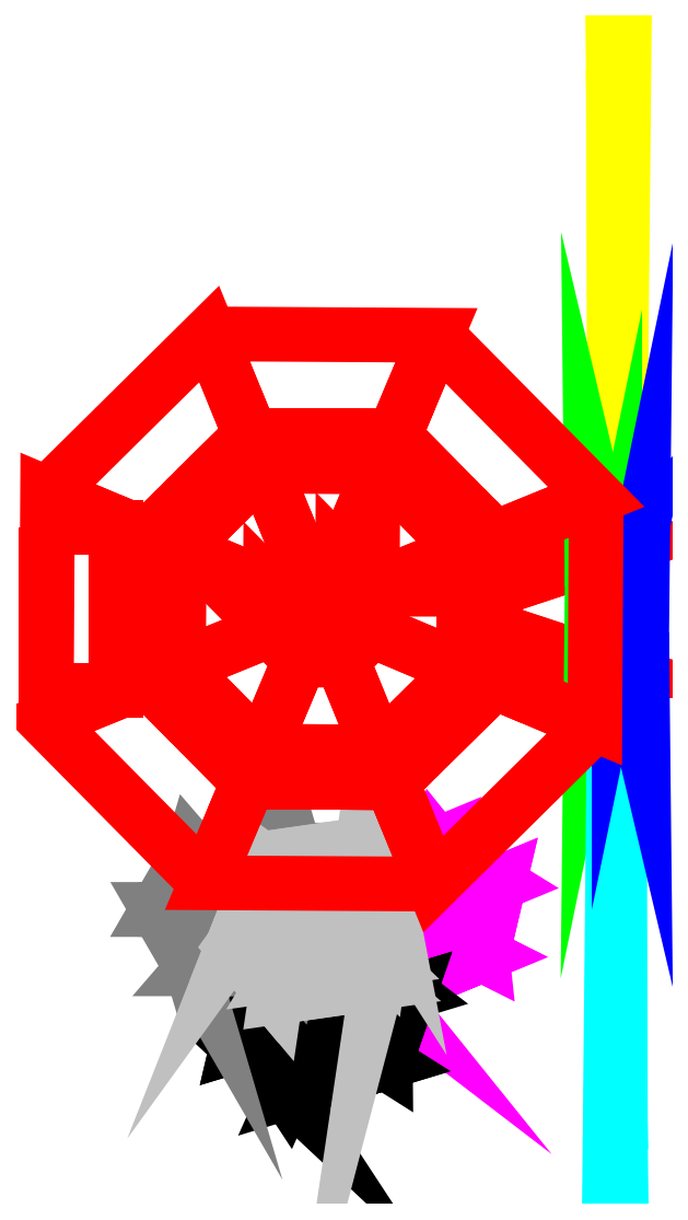
<metadata>
{"format":"dxf","ext":"dxf","renderer":"ezdxf+matplotlib","layout":"modelspace","background":"white","min_lineweight":24,"dpi":150}
</metadata>
<code>
0
SECTION
2
ENTITIES
0
3DFACE
8
Moyeu
10
29.59
20
0.4887
30
112.3
11
53.49
21
8.564
31
119.5
12
53.49
22
-15.66
32
119.5
13
29.59
23
-7.587
33
112.3
0
3DFACE
8
Moyeu
10
29.59
20
-7.587
30
112.3
11
53.49
21
-15.66
31
119.5
12
54.38
22
-15.66
32
101.4
13
29.89
23
-7.587
33
106.3
0
3DFACE
8
Moyeu
10
29.89
20
-7.587
30
106.3
11
54.38
21
-15.66
31
101.4
12
54.38
22
8.564
32
101.4
13
29.89
23
0.4887
33
106.3
0
3DFACE
8
Moyeu
10
29.89
20
0.4887
30
106.3
11
54.38
21
8.564
31
101.4
12
53.49
22
8.564
32
119.5
13
29.59
23
0.4887
33
112.3
0
3DFACE
8
Moyeu
10
54.38
20
8.564
30
101.4
11
54.38
21
-15.66
31
101.4
12
53.49
22
-15.66
32
119.5
13
53.49
23
8.564
33
119.5
0
3DFACE
8
Pale3
10
53.49
20
8.564
30
119.5
11
53.22
21
103.5
31
125
12
54.38
22
8.564
32
101.4
13
54.38
23
8.564
33
101.4
0
3DFACE
8
Pale3
10
54.38
20
8.564
30
101.4
11
53.22
21
103.5
31
125
12
54.27
22
98.87
32
103.6
13
54.27
23
98.87
33
103.6
0
3DFACE
8
Pale3
10
54.27
20
98.87
30
103.6
11
55.32
21
103.5
31
82.22
12
54.38
22
8.564
32
101.4
13
54.38
23
8.564
33
101.4
0
3DFACE
8
Pale2
10
53.49
20
-15.66
30
119.5
11
48.8
21
-20.36
31
215
12
53.49
22
2.508
32
119.5
13
53.49
23
2.508
33
119.5
0
3DFACE
8
Pale2
10
53.49
20
2.508
30
119.5
11
48.8
21
-20.36
31
215
12
49.02
22
1.037
32
210.5
13
49.02
23
1.037
33
210.5
0
3DFACE
8
Pale2
10
49.02
20
1.037
30
210.5
11
48.8
21
22.44
31
215
12
53.49
22
2.508
32
119.5
13
53.49
23
2.508
33
119.5
0
3DFACE
8
Pale1
10
54.38
20
-15.66
30
101.4
11
54.65
21
-110.5
31
95.96
12
53.49
22
-15.66
32
119.5
13
53.49
23
-15.66
33
119.5
0
3DFACE
8
Pale1
10
53.49
20
-15.66
30
119.5
11
54.65
21
-110.5
31
95.96
12
53.6
22
-106
32
117.3
13
53.6
23
-106
33
117.3
0
3DFACE
8
Pale1
10
53.6
20
-106
30
117.3
11
52.55
21
-110.5
31
138.7
12
53.49
22
-15.66
32
119.5
13
53.49
23
-15.66
33
119.5
0
3DFACE
8
Pale4
10
54.38
20
8.564
30
101.4
11
59.07
21
13.27
31
5.887
12
54.38
22
-9.606
32
101.4
13
54.38
23
-9.606
33
101.4
0
3DFACE
8
Pale4
10
54.38
20
-9.606
30
101.4
11
59.07
21
13.27
31
5.887
12
58.85
22
-8.135
32
10.47
13
58.85
23
-8.135
33
10.47
0
3DFACE
8
Pale4
10
58.85
20
-8.135
30
10.47
11
59.07
21
-29.53
31
5.887
12
54.38
22
-9.606
32
101.4
13
54.38
23
-9.606
33
101.4
0
3DFACE
8
Sac2
10
13.33
20
-64.93
30
11.84
11
13.33
21
-64.93
31
11.84
12
0.7519
22
-70.14
32
6.809
13
-0.5586
23
-57.95
33
5.134
0
3DFACE
8
Sac2
10
-0.5586
20
-57.95
30
5.134
11
0.7519
21
-70.14
31
6.809
12
-2.344
22
-71.42
32
-20
13
-0.5586
23
-57.95
33
-18.32
0
3DFACE
8
Sac2
10
-0.5586
20
-57.95
30
-18.32
11
-2.344
21
-71.42
31
-20
12
13.33
22
-64.93
32
-18.32
13
13.33
23
-64.93
33
-18.32
0
3DFACE
8
Sac2
10
13.33
20
-64.93
30
11.84
11
13.33
21
-64.93
31
11.84
12
-0.5586
22
-57.95
32
5.134
13
18.21
23
-50.17
33
5.134
0
3DFACE
8
Sac2
10
18.21
20
-50.17
30
5.134
11
-0.5586
21
-57.95
31
5.134
12
-0.5586
22
-57.95
32
-18.32
13
18.21
23
-50.17
33
-18.32
0
3DFACE
8
Sac2
10
18.21
20
-50.17
30
-18.32
11
-0.5586
21
-57.95
31
-18.32
12
13.33
22
-64.93
32
-18.32
13
13.33
23
-64.93
33
-18.32
0
3DFACE
8
Sac2
10
13.33
20
-64.93
30
11.84
11
13.33
21
-64.93
31
11.84
12
18.21
22
-50.17
32
5.134
13
25.91
23
-59.72
33
6.809
0
3DFACE
8
Sac2
10
25.91
20
-59.72
30
6.809
11
18.21
21
-50.17
31
5.134
12
18.21
22
-50.17
32
-18.32
13
30.55
23
-57.8
33
-20
0
3DFACE
8
Sac2
10
30.55
20
-57.8
30
-20
11
18.21
21
-50.17
31
-18.32
12
13.33
22
-64.93
32
-18.32
13
13.33
23
-64.93
33
-18.32
0
3DFACE
8
Sac2
10
13.33
20
-64.93
30
11.84
11
13.33
21
-64.93
31
11.84
12
25.91
22
-59.72
32
6.809
13
27.22
23
-71.92
33
5.134
0
3DFACE
8
Sac2
10
27.22
20
-71.92
30
5.134
11
25.91
21
-59.72
31
6.809
12
30.55
22
-57.8
32
-20
13
27.22
23
-71.92
33
-18.32
0
3DFACE
8
Sac2
10
27.22
20
-71.92
30
-18.32
11
30.55
21
-57.8
31
-20
12
13.33
22
-64.93
32
-18.32
13
13.33
23
-64.93
33
-18.32
0
3DFACE
8
Sac2
10
13.33
20
-64.93
30
11.84
11
13.33
21
-64.93
31
11.84
12
27.22
22
-71.92
32
5.134
13
8.447
23
-79.69
33
5.134
0
3DFACE
8
Sac2
10
8.447
20
-79.69
30
5.134
11
27.22
21
-71.92
31
5.134
12
27.22
22
-71.92
32
-18.32
13
8.447
23
-79.69
33
-18.32
0
3DFACE
8
Sac2
10
8.447
20
-79.69
30
-18.32
11
27.22
21
-71.92
31
-18.32
12
13.33
22
-64.93
32
-18.32
13
13.33
23
-64.93
33
-18.32
0
3DFACE
8
Sac2
10
13.33
20
-64.93
30
11.84
11
13.33
21
-64.93
31
11.84
12
8.447
22
-79.69
32
5.134
13
0.7519
23
-70.14
33
6.809
0
3DFACE
8
Sac2
10
0.7519
20
-70.14
30
6.809
11
8.447
21
-79.69
31
5.134
12
8.447
22
-79.69
32
-18.32
13
-2.344
23
-71.42
33
-20
0
3DFACE
8
Sac2
10
-2.344
20
-71.42
30
-20
11
8.447
21
-79.69
31
-18.32
12
13.33
22
-64.93
32
-18.32
13
13.33
23
-64.93
33
-18.32
0
3DFACE
8
Sac3
10
-5.099
20
-84.96
30
11.84
11
-5.099
21
-84.96
31
11.84
12
-18.13
22
-88.91
32
6.809
13
-18.23
23
-76.65
33
5.134
0
3DFACE
8
Sac3
10
-18.23
20
-76.65
30
5.134
11
-18.13
21
-88.91
31
6.809
12
-21.33
22
-89.89
32
-20
13
-18.23
23
-76.65
33
-18.32
0
3DFACE
8
Sac3
10
-18.23
20
-76.65
30
-18.32
11
-21.33
21
-89.89
31
-20
12
-5.099
22
-84.96
32
-18.32
13
-5.099
23
-84.96
33
-18.32
0
3DFACE
8
Sac3
10
-5.099
20
-84.96
30
11.84
11
-5.099
21
-84.96
31
11.84
12
-18.23
22
-76.65
32
5.134
13
1.206
23
-70.75
33
5.134
0
3DFACE
8
Sac3
10
1.206
20
-70.75
30
5.134
11
-18.23
21
-76.65
31
5.134
12
-18.23
22
-76.65
32
-18.32
13
1.206
23
-70.75
33
-18.32
0
3DFACE
8
Sac3
10
1.206
20
-70.75
30
-18.32
11
-18.23
21
-76.65
31
-18.32
12
-5.099
22
-84.96
32
-18.32
13
-5.099
23
-84.96
33
-18.32
0
3DFACE
8
Sac3
10
-5.099
20
-84.96
30
11.84
11
-5.099
21
-84.96
31
11.84
12
1.206
22
-70.75
32
5.134
13
7.928
23
-81.01
33
6.809
0
3DFACE
8
Sac3
10
7.928
20
-81.01
30
6.809
11
1.206
21
-70.75
31
5.134
12
1.206
22
-70.75
32
-18.32
13
12.74
23
-79.55
33
-20
0
3DFACE
8
Sac3
10
12.74
20
-79.55
30
-20
11
1.206
21
-70.75
31
-18.32
12
-5.099
22
-84.96
32
-18.32
13
-5.099
23
-84.96
33
-18.32
0
3DFACE
8
Sac3
10
-5.099
20
-84.96
30
11.84
11
-5.099
21
-84.96
31
11.84
12
7.928
22
-81.01
32
6.809
13
8.037
23
-93.27
33
5.134
0
3DFACE
8
Sac3
10
8.037
20
-93.27
30
5.134
11
7.928
21
-81.01
31
6.809
12
12.74
22
-79.55
32
-20
13
8.037
23
-93.27
33
-18.32
0
3DFACE
8
Sac3
10
8.037
20
-93.27
30
-18.32
11
12.74
21
-79.55
31
-20
12
-5.099
22
-84.96
32
-18.32
13
-5.099
23
-84.96
33
-18.32
0
3DFACE
8
Sac3
10
-5.099
20
-84.96
30
11.84
11
-5.099
21
-84.96
31
11.84
12
8.037
22
-93.27
32
5.134
13
-11.4
23
-99.17
33
5.134
0
3DFACE
8
Sac3
10
-11.4
20
-99.17
30
5.134
11
8.037
21
-93.27
31
5.134
12
8.037
22
-93.27
32
-18.32
13
-11.4
23
-99.17
33
-18.32
0
3DFACE
8
Sac3
10
-11.4
20
-99.17
30
-18.32
11
8.037
21
-93.27
31
-18.32
12
-5.099
22
-84.96
32
-18.32
13
-5.099
23
-84.96
33
-18.32
0
3DFACE
8
Sac3
10
-5.099
20
-84.96
30
11.84
11
-5.099
21
-84.96
31
11.84
12
-11.4
22
-99.17
32
5.134
13
-18.13
23
-88.91
33
6.809
0
3DFACE
8
Sac3
10
-18.13
20
-88.91
30
6.809
11
-11.4
21
-99.17
31
5.134
12
-11.4
22
-99.17
32
-18.32
13
-21.33
23
-89.89
33
-20
0
3DFACE
8
Sac3
10
-21.33
20
-89.89
30
-20
11
-11.4
21
-99.17
31
-18.32
12
-5.099
22
-84.96
32
-18.32
13
-5.099
23
-84.96
33
-18.32
0
3DFACE
8
Sac1
10
-20.12
20
-62.96
30
11.84
11
-20.12
21
-62.96
31
11.84
12
-33.74
22
-62.96
32
6.809
13
-30.28
23
-51.19
33
5.134
0
3DFACE
8
Sac1
10
-30.28
20
-51.19
30
5.134
11
-33.74
21
-62.96
31
6.809
12
-37.09
22
-62.96
32
-20
13
-30.28
23
-51.19
33
-18.32
0
3DFACE
8
Sac1
10
-30.28
20
-51.19
30
-18.32
11
-37.09
21
-62.96
31
-20
12
-20.12
22
-62.96
32
-18.32
13
-20.12
23
-62.96
33
-18.32
0
3DFACE
8
Sac1
10
-20.12
20
-62.96
30
11.84
11
-20.12
21
-62.96
31
11.84
12
-30.28
22
-51.19
32
5.134
13
-9.966
23
-51.19
33
5.134
0
3DFACE
8
Sac1
10
-9.966
20
-51.19
30
5.134
11
-30.28
21
-51.19
31
5.134
12
-30.28
22
-51.19
32
-18.32
13
-9.966
23
-51.19
33
-18.32
0
3DFACE
8
Sac1
10
-9.966
20
-51.19
30
-18.32
11
-30.28
21
-51.19
31
-18.32
12
-20.12
22
-62.96
32
-18.32
13
-20.12
23
-62.96
33
-18.32
0
3DFACE
8
Sac1
10
-20.12
20
-62.96
30
11.84
11
-20.12
21
-62.96
31
11.84
12
-9.966
22
-51.19
32
5.134
13
-6.511
23
-62.96
33
6.809
0
3DFACE
8
Sac1
10
-6.511
20
-62.96
30
6.809
11
-9.966
21
-51.19
31
5.134
12
-9.966
22
-51.19
32
-18.32
13
-1.484
23
-62.96
33
-20
0
3DFACE
8
Sac1
10
-1.484
20
-62.96
30
-20
11
-9.966
21
-51.19
31
-18.32
12
-20.12
22
-62.96
32
-18.32
13
-20.12
23
-62.96
33
-18.32
0
3DFACE
8
Sac1
10
-20.12
20
-62.96
30
11.84
11
-20.12
21
-62.96
31
11.84
12
-6.511
22
-62.96
32
6.809
13
-9.966
23
-74.73
33
5.134
0
3DFACE
8
Sac1
10
-9.966
20
-74.73
30
5.134
11
-6.511
21
-62.96
31
6.809
12
-1.484
22
-62.96
32
-20
13
-9.966
23
-74.73
33
-18.32
0
3DFACE
8
Sac1
10
-9.966
20
-74.73
30
-18.32
11
-1.484
21
-62.96
31
-20
12
-20.12
22
-62.96
32
-18.32
13
-20.12
23
-62.96
33
-18.32
0
3DFACE
8
Sac1
10
-20.12
20
-62.96
30
11.84
11
-20.12
21
-62.96
31
11.84
12
-9.966
22
-74.73
32
5.134
13
-30.28
23
-74.73
33
5.134
0
3DFACE
8
Sac1
10
-30.28
20
-74.73
30
5.134
11
-9.966
21
-74.73
31
5.134
12
-9.966
22
-74.73
32
-18.32
13
-30.28
23
-74.73
33
-18.32
0
3DFACE
8
Sac1
10
-30.28
20
-74.73
30
-18.32
11
-9.966
21
-74.73
31
-18.32
12
-20.12
22
-62.96
32
-18.32
13
-20.12
23
-62.96
33
-18.32
0
3DFACE
8
Sac1
10
-20.12
20
-62.96
30
11.84
11
-20.12
21
-62.96
31
11.84
12
-30.28
22
-74.73
32
5.134
13
-33.74
23
-62.96
33
6.809
0
3DFACE
8
Sac1
10
-33.74
20
-62.96
30
6.809
11
-30.28
21
-74.73
31
5.134
12
-30.28
22
-74.73
32
-18.32
13
-37.09
23
-62.96
33
-20
0
3DFACE
8
Sac1
10
-37.09
20
-62.96
30
-20
11
-30.28
21
-74.73
31
-18.32
12
-20.12
22
-62.96
32
-18.32
13
-20.12
23
-62.96
33
-18.32
0
3DFACE
8
Sac4
10
-4.563
20
-61.67
30
40.01
11
-4.563
21
-61.67
31
40.01
12
-18.16
22
-64.56
32
35.86
13
-16.55
23
-52.97
33
31.82
0
3DFACE
8
Sac4
10
-16.55
20
-52.97
30
31.82
11
-18.16
21
-64.56
31
35.86
12
-22.24
22
-70.21
32
9.751
13
-17.22
23
-57.5
33
8.813
0
3DFACE
8
Sac4
10
-17.22
20
-57.5
30
8.813
11
-22.24
21
-70.21
31
9.751
12
-5.426
22
-67.49
32
10.43
13
-5.426
23
-67.49
33
10.43
0
3DFACE
8
Sac4
10
-4.563
20
-61.67
30
40.01
11
-4.563
21
-61.67
31
40.01
12
-16.55
22
-52.97
32
31.82
13
3.527
23
-50.11
33
30.67
0
3DFACE
8
Sac4
10
3.527
20
-50.11
30
30.67
11
-16.55
21
-52.97
31
31.82
12
-17.22
22
-57.5
32
8.813
13
2.855
23
-54.63
33
7.662
0
3DFACE
8
Sac4
10
2.855
20
-54.63
30
7.662
11
-17.22
21
-57.5
31
8.813
12
-5.426
22
-67.49
32
10.43
13
-5.426
23
-67.49
33
10.43
0
3DFACE
8
Sac4
10
-4.563
20
-61.67
30
40.01
11
-4.563
21
-61.67
31
40.01
12
3.527
22
-50.11
32
30.67
13
8.748
23
-60.72
33
34.31
0
3DFACE
8
Sac4
10
8.748
20
-60.72
30
34.31
11
3.527
21
-50.11
31
30.67
12
2.855
22
-54.63
32
7.662
13
9.598
23
-65.18
33
6.059
0
3DFACE
8
Sac4
10
9.598
20
-65.18
30
6.059
11
2.855
21
-54.63
31
7.662
12
-5.426
22
-67.49
32
10.43
13
-5.426
23
-67.49
33
10.43
0
3DFACE
8
Sac4
10
-4.563
20
-61.67
30
40.01
11
-4.563
21
-61.67
31
40.01
12
8.748
22
-60.72
32
34.31
13
7.043
23
-72.96
33
35.06
0
3DFACE
8
Sac4
10
7.043
20
-72.96
30
35.06
11
8.748
21
-60.72
31
34.31
12
9.598
22
-65.18
32
6.059
13
6.372
23
-77.48
33
12.06
0
3DFACE
8
Sac4
10
6.372
20
-77.48
30
12.06
11
9.598
21
-65.18
31
6.059
12
-5.426
22
-67.49
32
10.43
13
-5.426
23
-67.49
33
10.43
0
3DFACE
8
Sac4
10
-4.563
20
-61.67
30
40.01
11
-4.563
21
-61.67
31
40.01
12
7.043
22
-72.96
32
35.06
13
-13.04
23
-75.82
33
36.21
0
3DFACE
8
Sac4
10
-13.04
20
-75.82
30
36.21
11
7.043
21
-72.96
31
35.06
12
6.372
22
-77.48
32
12.06
13
-13.71
23
-80.35
33
13.21
0
3DFACE
8
Sac4
10
-13.71
20
-80.35
30
13.21
11
6.372
21
-77.48
31
12.06
12
-5.426
22
-67.49
32
10.43
13
-5.426
23
-67.49
33
10.43
0
3DFACE
8
Sac4
10
-4.563
20
-61.67
30
40.01
11
-4.563
21
-61.67
31
40.01
12
-13.04
22
-75.82
32
36.21
13
-18.16
23
-64.56
33
35.86
0
3DFACE
8
Sac4
10
-18.16
20
-64.56
30
35.86
11
-13.04
21
-75.82
31
36.21
12
-13.71
22
-80.35
32
13.21
13
-22.24
23
-70.21
33
9.751
0
3DFACE
8
Sac4
10
-22.24
20
-70.21
30
9.751
11
-13.71
21
-80.35
31
13.21
12
-5.426
22
-67.49
32
10.43
13
-5.426
23
-67.49
33
10.43
0
3DFACE
8
Moulin
10
17.53
20
-57.94
30
-18.32
11
-27.52
21
-57.68
31
-18.32
12
-19.09
22
-37.67
32
88.68
13
9.337
23
-37.84
33
88.68
0
3DFACE
8
Moulin
10
-27.52
20
-57.68
30
-18.32
11
-59.19
21
-25.64
31
-18.32
12
-39.08
22
-17.45
32
88.68
13
-19.09
23
-37.67
33
88.68
0
3DFACE
8
Moulin
10
-59.19
20
-25.64
30
-18.32
11
-58.93
21
19.41
31
-18.32
12
-38.92
22
10.98
32
88.68
13
-39.08
23
-17.45
33
88.68
0
3DFACE
8
Moulin
10
-58.93
20
19.41
30
-18.32
11
-26.89
21
51.08
31
-18.32
12
-18.69
22
30.97
32
88.68
13
-38.92
23
10.98
33
88.68
0
3DFACE
8
Moulin
10
-26.89
20
51.08
30
-18.32
11
18.16
21
50.81
31
-18.32
12
9.737
22
30.8
32
88.68
13
-18.69
23
30.97
33
88.68
0
3DFACE
8
Moulin
10
18.16
20
50.81
30
-18.32
11
49.83
21
18.77
31
-18.32
12
29.72
22
10.58
32
88.68
13
9.737
23
30.8
33
88.68
0
3DFACE
8
Moulin
10
49.83
20
18.77
30
-18.32
11
49.57
21
-26.27
31
-18.32
12
29.56
22
-17.85
32
88.68
13
29.72
23
10.58
33
88.68
0
3DFACE
8
Moulin
10
49.57
20
-26.27
30
-18.32
11
17.53
21
-57.94
31
-18.32
12
9.337
22
-37.84
32
88.68
13
29.56
23
-17.85
33
88.68
0
3DFACE
8
Moulin
10
9.337
20
-37.84
30
88.68
11
-19.09
21
-37.67
31
88.68
12
-19.09
22
-37.67
32
108.9
13
9.337
23
-37.84
33
108.9
0
3DFACE
8
Moulin
10
-19.09
20
-37.67
30
88.68
11
-39.08
21
-17.45
31
88.68
12
-39.08
22
-17.45
32
108.9
13
-19.09
23
-37.67
33
108.9
0
3DFACE
8
Moulin
10
-39.08
20
-17.45
30
88.68
11
-38.92
21
10.98
31
88.68
12
-38.92
22
10.98
32
108.9
13
-39.08
23
-17.45
33
108.9
0
3DFACE
8
Moulin
10
-38.92
20
10.98
30
88.68
11
-18.69
21
30.97
31
88.68
12
-18.69
22
30.97
32
108.9
13
-38.92
23
10.98
33
108.9
0
3DFACE
8
Moulin
10
-18.69
20
30.97
30
88.68
11
9.737
21
30.8
31
88.68
12
9.737
22
30.8
32
108.9
13
-18.69
23
30.97
33
108.9
0
3DFACE
8
Moulin
10
9.737
20
30.8
30
88.68
11
29.72
21
10.58
31
88.68
12
29.72
22
10.58
32
121
13
9.737
23
30.8
33
108.9
0
3DFACE
8
Moulin
10
29.72
20
10.58
30
88.68
11
29.56
21
-17.85
31
88.68
12
29.56
22
-17.85
32
121
13
29.72
23
10.58
33
121
0
3DFACE
8
Moulin
10
29.56
20
-17.85
30
88.68
11
9.337
21
-37.84
31
88.68
12
9.337
22
-37.84
32
108.9
13
29.56
23
-17.85
33
121
0
3DFACE
8
Moulin
10
9.337
20
-37.84
30
108.9
11
-19.09
21
-37.67
31
108.9
12
-16.55
22
-31.63
32
127
13
6.864
23
-31.76
33
127
0
3DFACE
8
Moulin
10
-19.09
20
-37.67
30
108.9
11
-39.08
21
-17.45
31
108.9
12
-33.01
22
-14.98
32
127
13
-16.55
23
-31.63
33
127
0
3DFACE
8
Moulin
10
-39.08
20
-17.45
30
108.9
11
-38.92
21
10.98
31
108.9
12
-32.87
22
8.439
32
127
13
-33.01
23
-14.98
33
127
0
3DFACE
8
Moulin
10
-38.92
20
10.98
30
108.9
11
-18.69
21
30.97
31
108.9
12
-16.22
22
24.9
32
127
13
-32.87
23
8.439
33
127
0
3DFACE
8
Moulin
10
-18.69
20
30.97
30
108.9
11
9.737
21
30.8
31
108.9
12
7.193
22
24.76
32
127
13
-16.22
23
24.9
33
127
0
3DFACE
8
Moulin
10
9.737
20
30.8
30
108.9
11
29.72
21
10.58
31
121
12
23.65
22
8.11
32
133.1
13
7.193
23
24.76
33
127
0
3DFACE
8
Moulin
10
29.72
20
10.58
30
121
11
29.56
21
-17.85
31
121
12
23.52
22
-15.3
32
133.1
13
23.65
23
8.11
33
133.1
0
3DFACE
8
Moulin
10
29.56
20
-17.85
30
121
11
9.337
21
-37.84
31
108.9
12
6.864
22
-31.76
32
127
13
23.52
23
-15.3
33
133.1
0
3DFACE
8
Moulin
10
6.864
20
-31.76
30
127
11
-16.55
21
-31.63
31
127
12
-8.919
22
-13.5
32
137.1
13
-0.5566
23
-13.55
33
137.1
0
3DFACE
8
Moulin
10
-16.55
20
-31.63
30
127
11
-33.01
21
-14.98
31
127
12
-14.8
22
-7.555
32
137.1
13
-8.919
23
-13.5
33
137.1
0
3DFACE
8
Moulin
10
-33.01
20
-14.98
30
127
11
-32.87
21
8.439
31
127
12
-14.75
22
0.8072
32
137.1
13
-14.8
23
-7.555
33
137.1
0
3DFACE
8
Moulin
10
-32.87
20
8.439
30
127
11
-16.22
21
24.9
31
127
12
-8.801
22
6.686
32
137.1
13
-14.75
23
0.8072
33
137.1
0
3DFACE
8
Moulin
10
-16.22
20
24.9
30
127
11
7.193
21
24.76
31
127
12
-0.439
22
6.637
32
137.1
13
-8.801
23
6.686
33
137.1
0
3DFACE
8
Moulin
10
7.193
20
24.76
30
127
11
23.65
21
8.11
31
133.1
12
5.439
22
0.6896
32
137.1
13
-0.439
23
6.637
33
137.1
0
3DFACE
8
Moulin
10
23.65
20
8.11
30
133.1
11
23.52
21
-15.3
31
133.1
12
5.391
22
-7.673
32
137.1
13
5.439
23
0.6896
33
137.1
0
3DFACE
8
Moulin
10
23.52
20
-15.3
30
133.1
11
6.864
21
-31.76
31
127
12
-0.5566
22
-13.55
32
137.1
13
5.391
23
-7.673
33
137.1
0
3DFACE
8
Moulin
10
-0.5566
20
-13.55
30
137.1
11
-8.919
21
-13.5
31
137.1
12
-14.8
22
-7.555
32
137.1
13
-14.8
23
-7.555
33
137.1
0
3DFACE
8
Moulin
10
-0.5566
20
-13.55
30
137.1
11
-14.8
21
-7.555
31
137.1
12
-14.75
22
0.8072
32
137.1
13
-14.75
23
0.8072
33
137.1
0
3DFACE
8
Moulin
10
-0.5566
20
-13.55
30
137.1
11
-14.75
21
0.8072
31
137.1
12
-8.801
22
6.686
32
137.1
13
-8.801
23
6.686
33
137.1
0
3DFACE
8
Moulin
10
-0.5566
20
-13.55
30
137.1
11
-8.801
21
6.686
31
137.1
12
-0.439
22
6.637
32
137.1
13
-0.439
23
6.637
33
137.1
0
3DFACE
8
Moulin
10
-0.5566
20
-13.55
30
137.1
11
-0.439
21
6.637
31
137.1
12
5.439
22
0.6896
32
137.1
13
5.439
23
0.6896
33
137.1
0
3DFACE
8
Moulin
10
-0.5566
20
-13.55
30
137.1
11
5.439
21
0.6896
31
137.1
12
5.391
22
-7.673
32
137.1
13
5.391
23
-7.673
33
137.1
0
3DFACE
8
Moulin
10
-59.19
20
12.72
30
-18.32
11
-45.45
21
12.72
31
53.04
12
-45.45
22
-19.58
32
53.04
13
-59.19
23
-19.58
33
-18.32
0
ENDSEC
0
EOF

</code>
